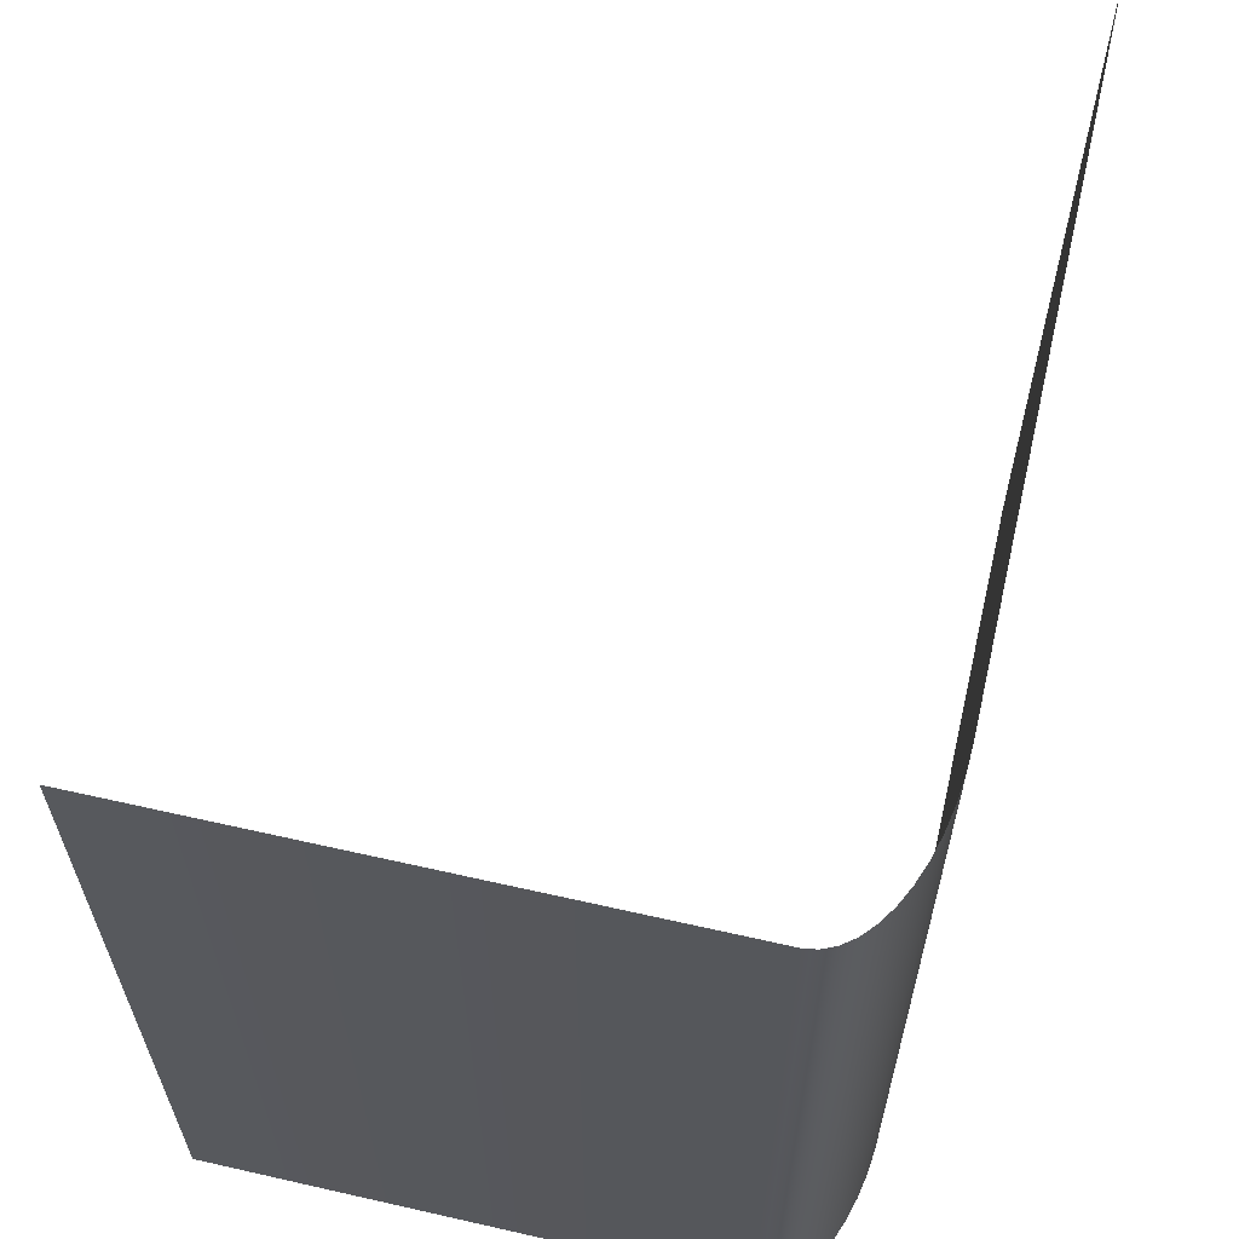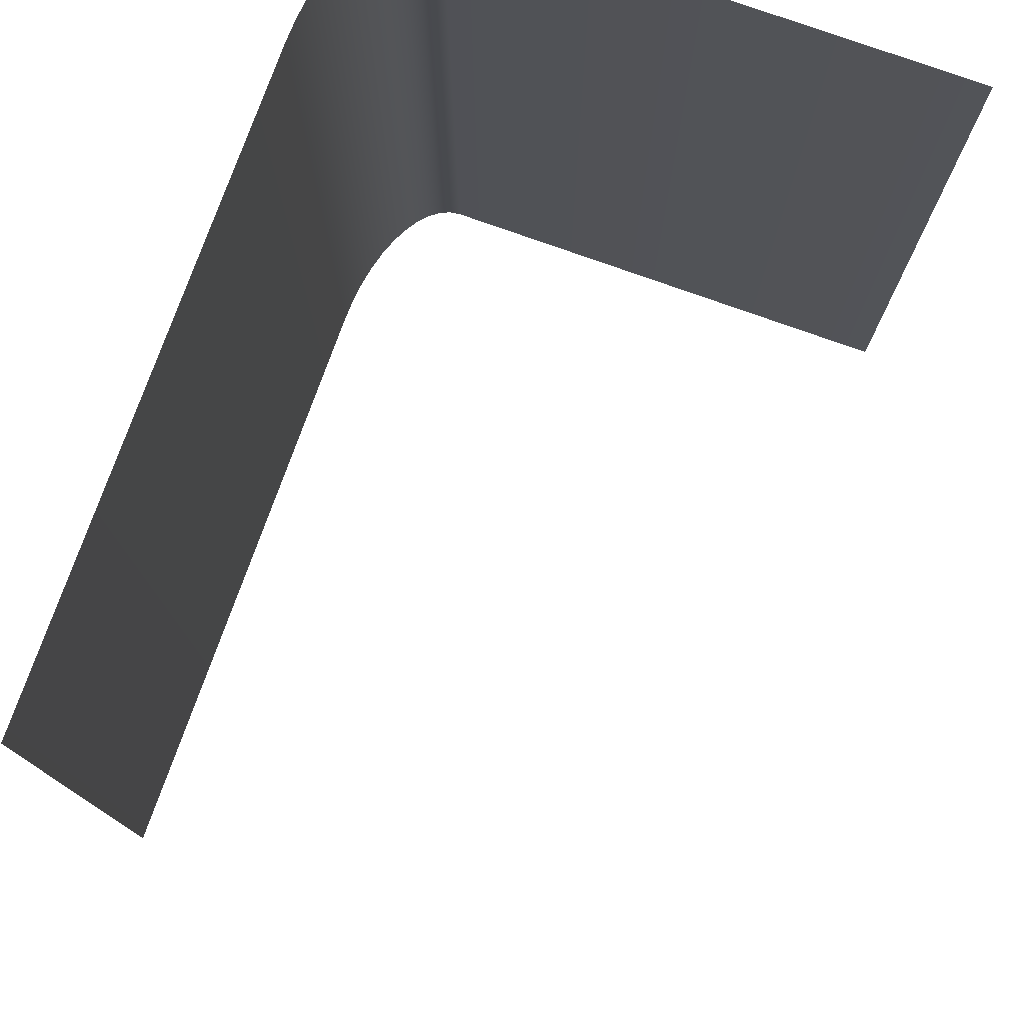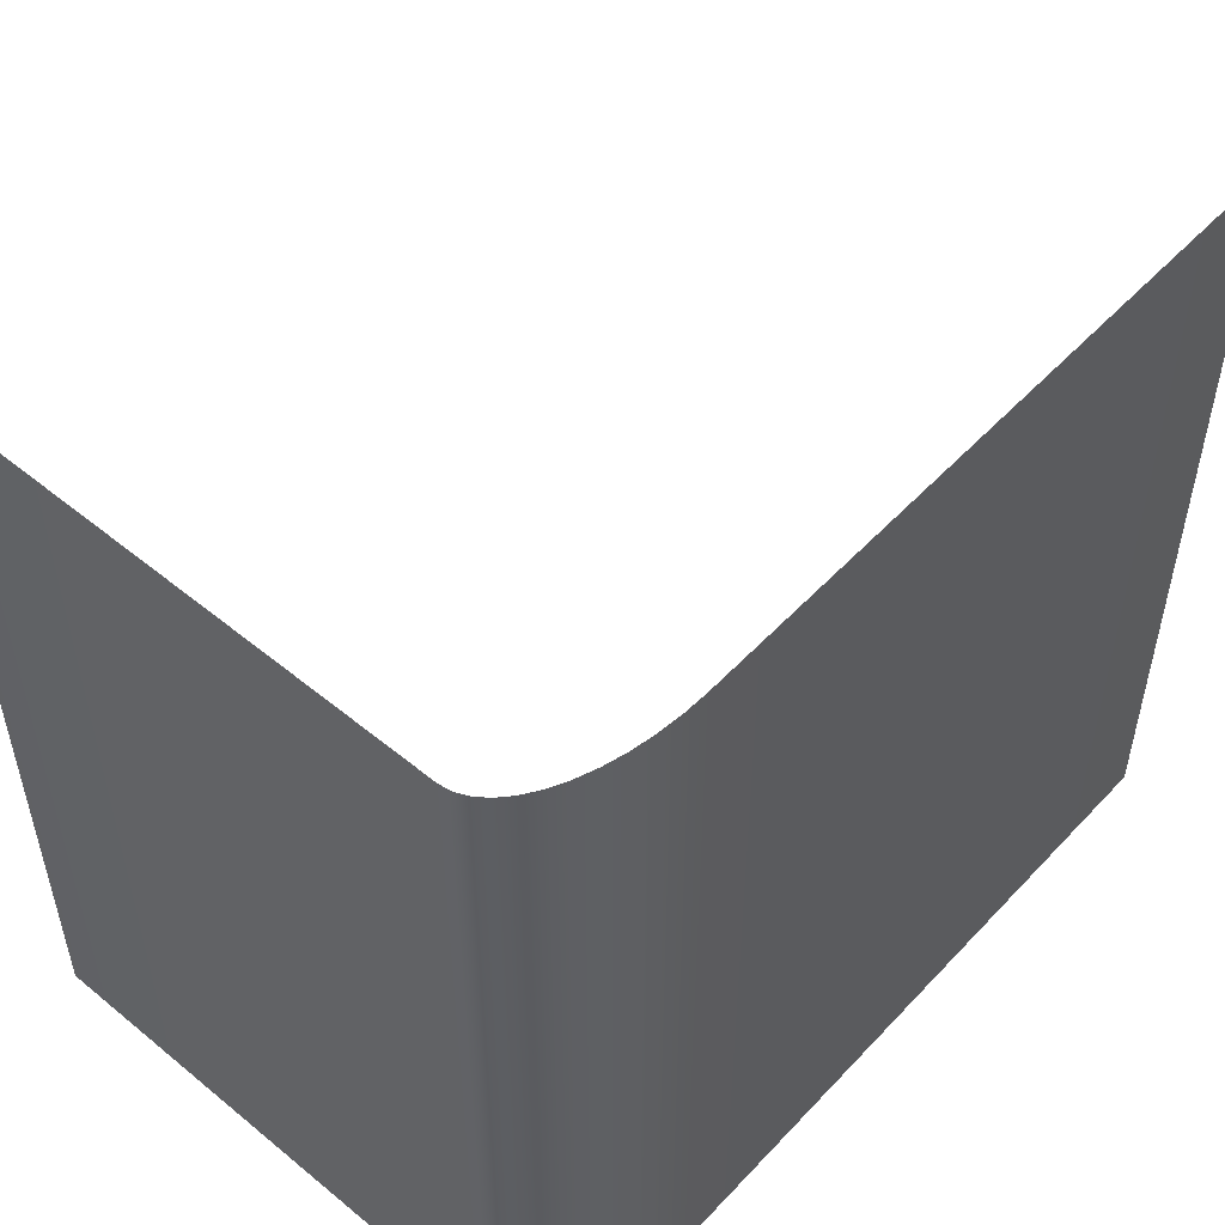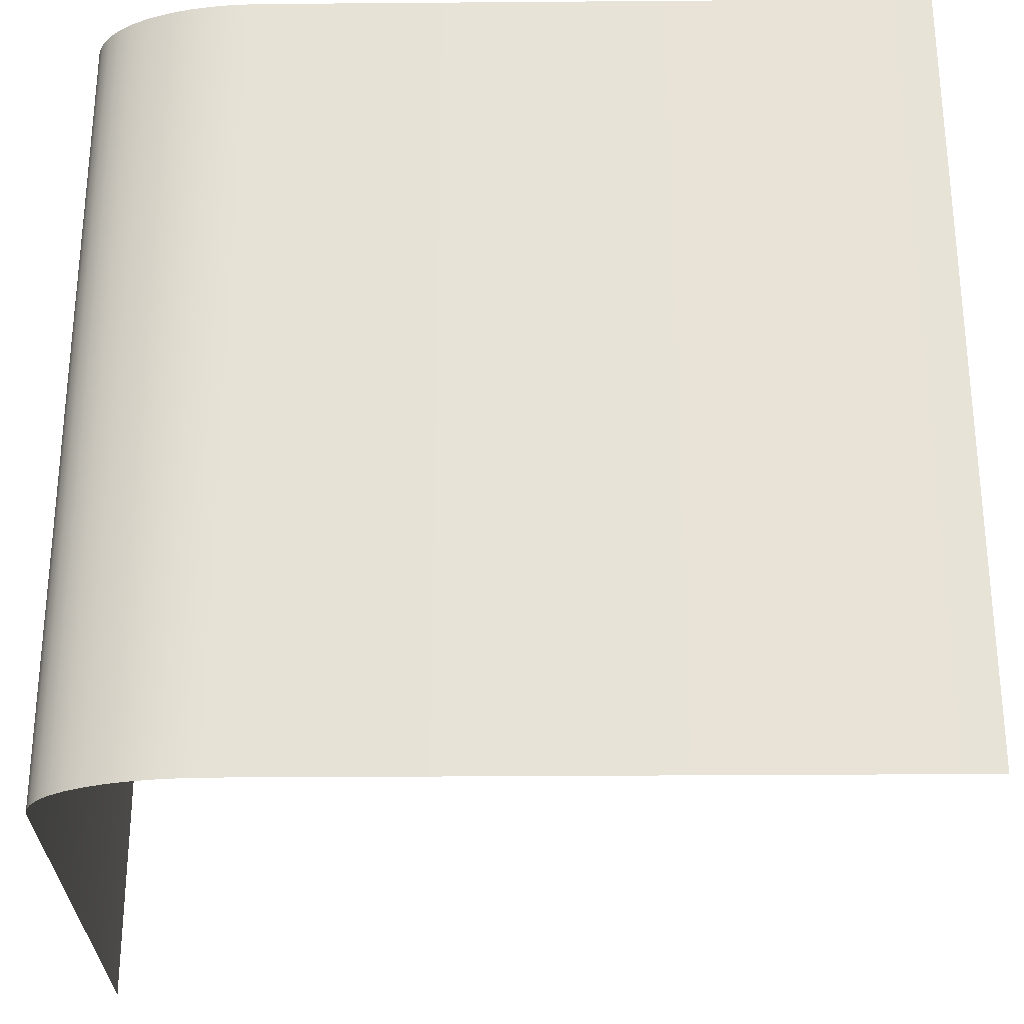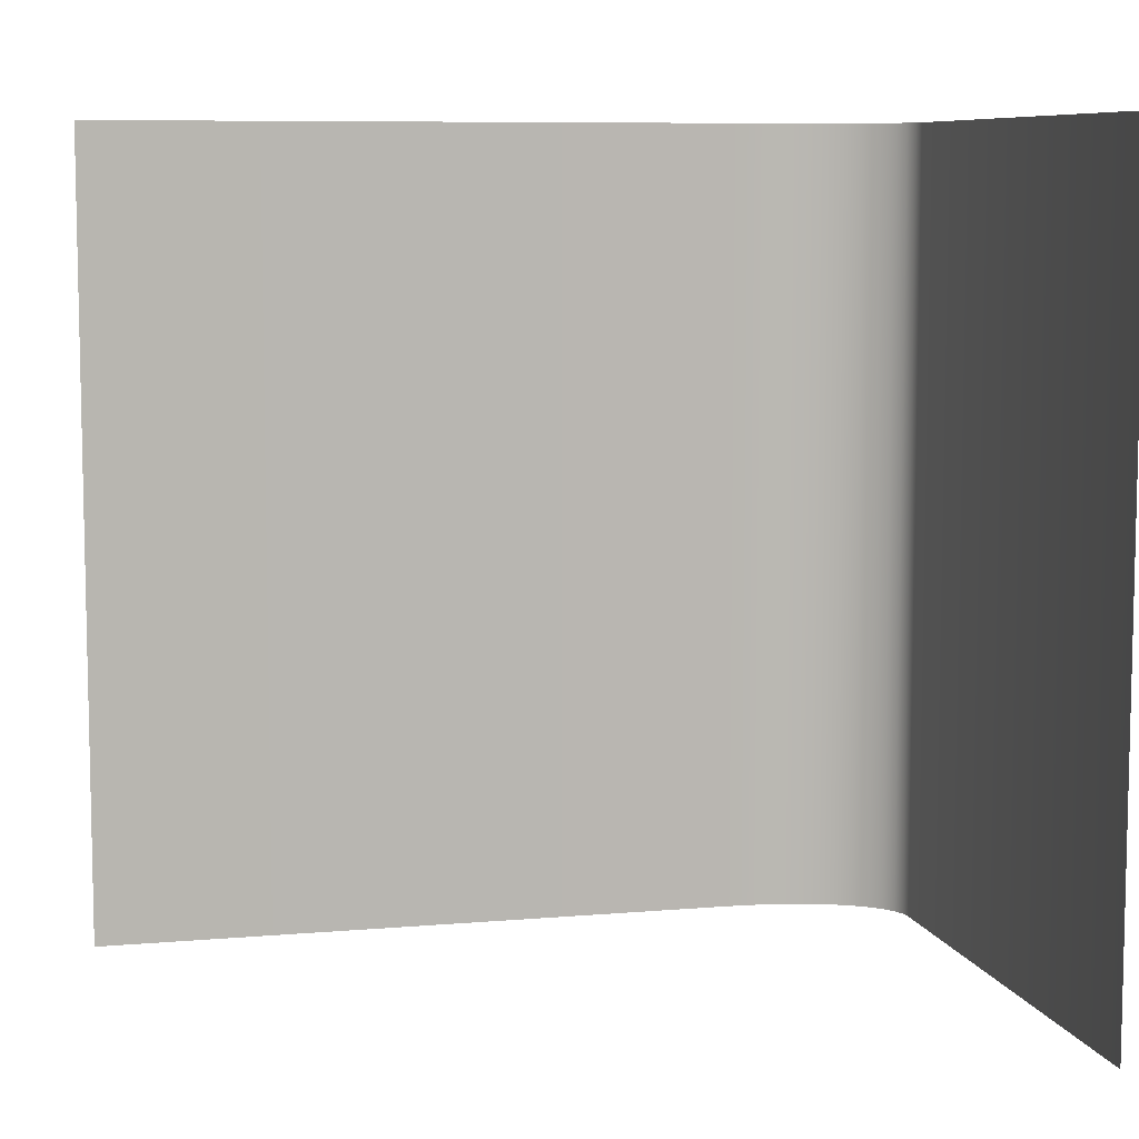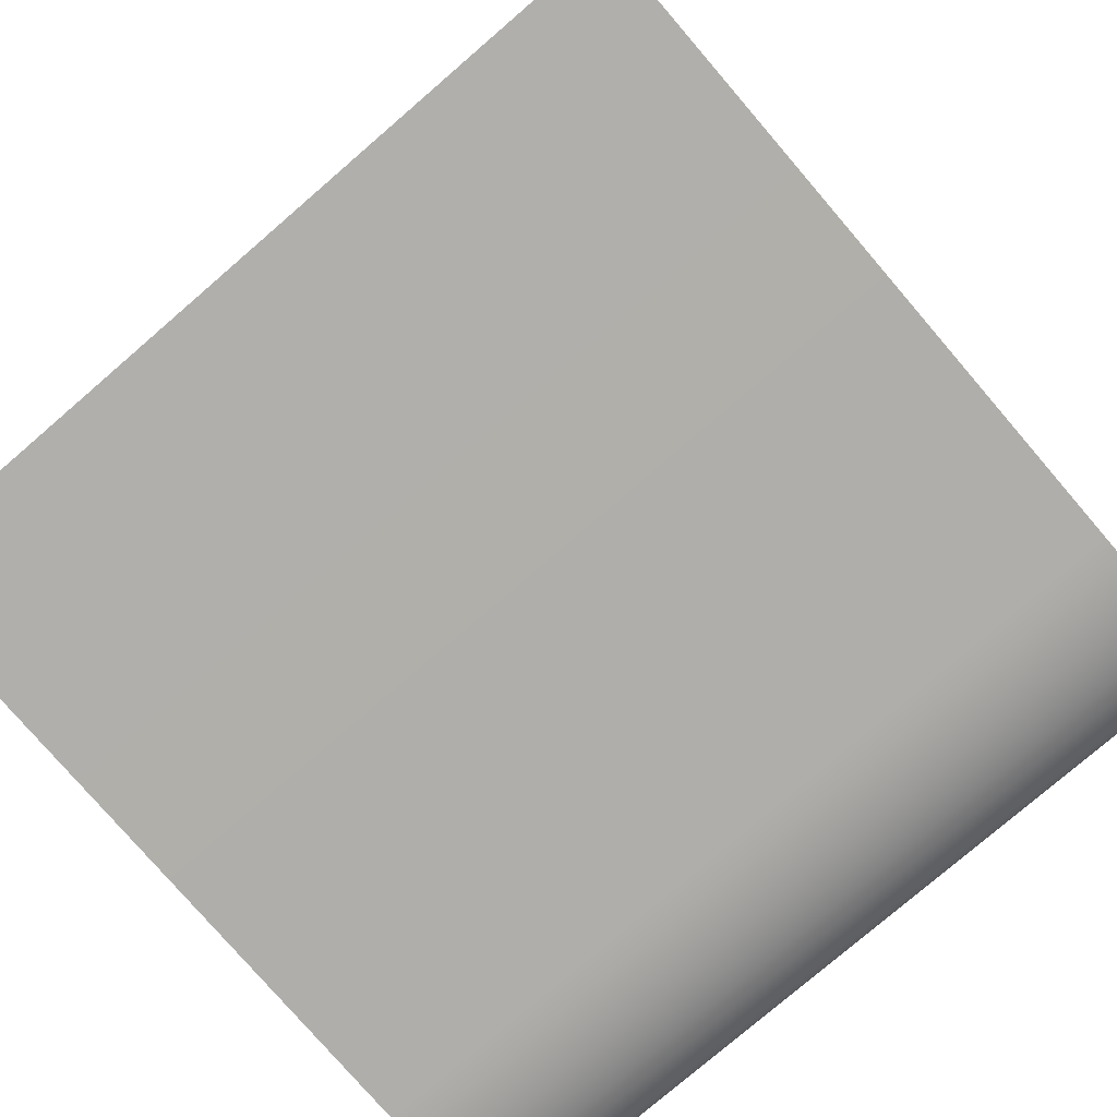
<metadata>
{"format":"obj","ext":"obj","renderer":"f3d","projection":"perspective","resolution":1024,"background":"white","views":[{"elev":62.4,"azim":-77.0,"up":"+Z"},{"elev":77.1,"azim":109.7,"up":"+Z"},{"elev":52.3,"azim":-48.5,"up":"+Z"},{"elev":-28.0,"azim":0.7,"up":"+Z"},{"elev":8.0,"azim":166.3,"up":"+Z"},{"elev":-78.3,"azim":130.7,"up":"+Y"}]}
</metadata>
<code>
o Plane
v -10.57 13.93 -9.526
v 8.839 -0.1003 9.526
v -10.57 13.93 9.526
v 8.839 -0.1003 -9.526
v -6.558 -0.1003 9.526
v -10.57 1.867 9.526
v -7.128 -0.08023 9.526
v -7.687 -0.02056 9.526
v -8.223 0.07755 9.526
v -8.725 0.2121 9.526
v -9.183 0.3803 9.526
v -9.587 0.5789 9.526
v -9.93 0.8036 9.526
v -10.2 1.05 9.526
v -10.4 1.313 9.526
v -10.53 1.587 9.526
v -10.57 1.867 -9.526
v -6.558 -0.1003 -9.526
v -10.53 1.587 -9.526
v -10.4 1.313 -9.526
v -10.2 1.05 -9.526
v -9.93 0.8036 -9.526
v -9.587 0.5789 -9.526
v -9.183 0.3803 -9.526
v -8.725 0.2121 -9.526
v -8.223 0.07755 -9.526
v -7.687 -0.02056 -9.526
v -7.128 -0.08023 -9.526
f 17 3 6
f 18 7 5
f 28 8 7
f 27 9 8
f 26 10 9
f 25 11 10
f 24 12 11
f 23 13 12
f 22 14 13
f 21 15 14
f 20 16 15
f 19 6 16
f 2 18 5
f 17 1 3
f 18 28 7
f 28 27 8
f 27 26 9
f 26 25 10
f 25 24 11
f 24 23 12
f 23 22 13
f 22 21 14
f 21 20 15
f 20 19 16
f 19 17 6
f 2 4 18

</code>
